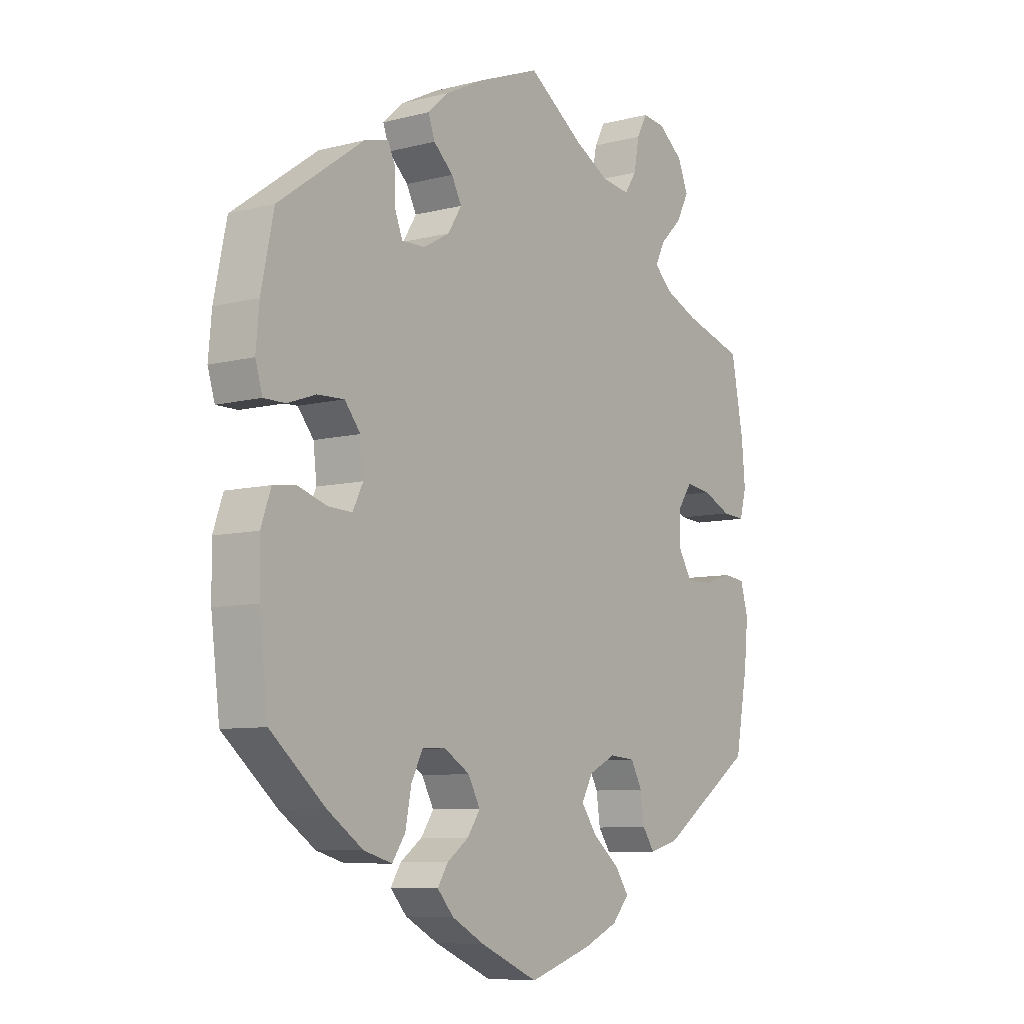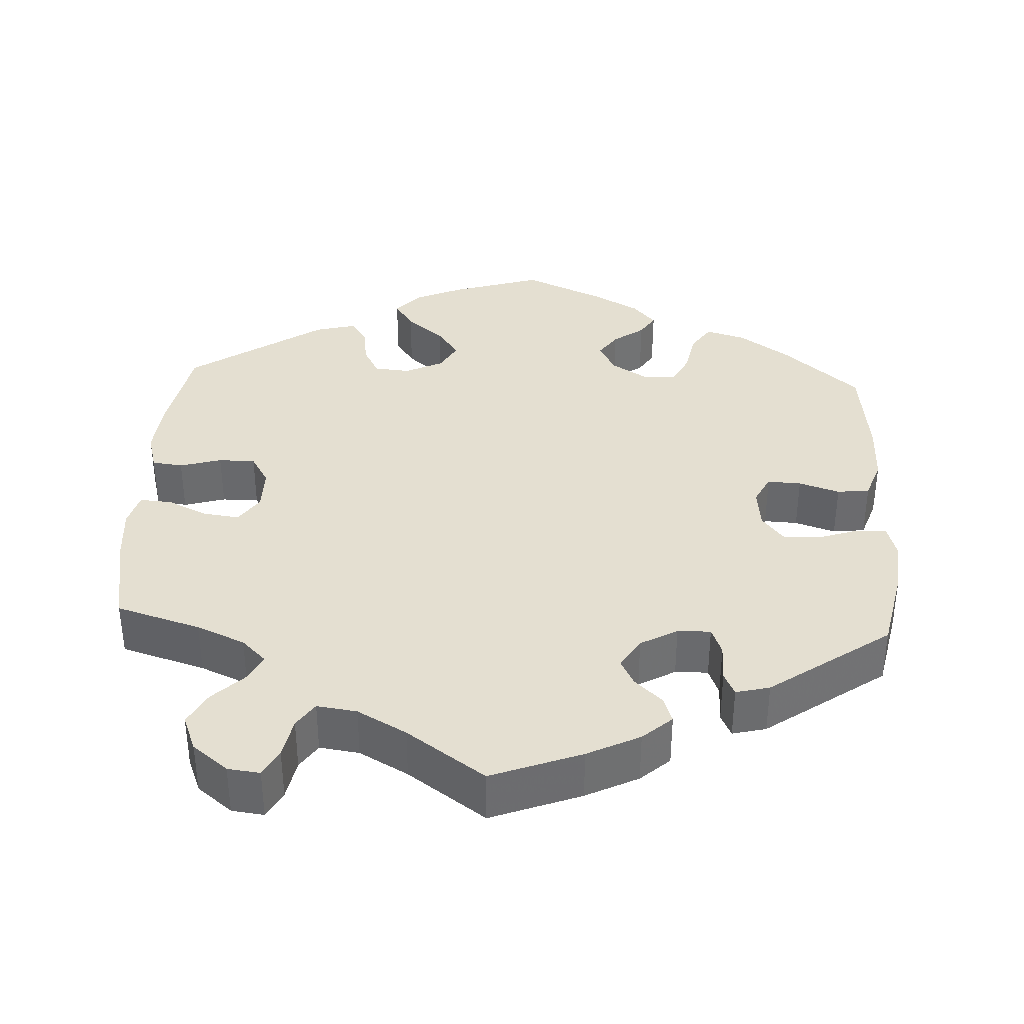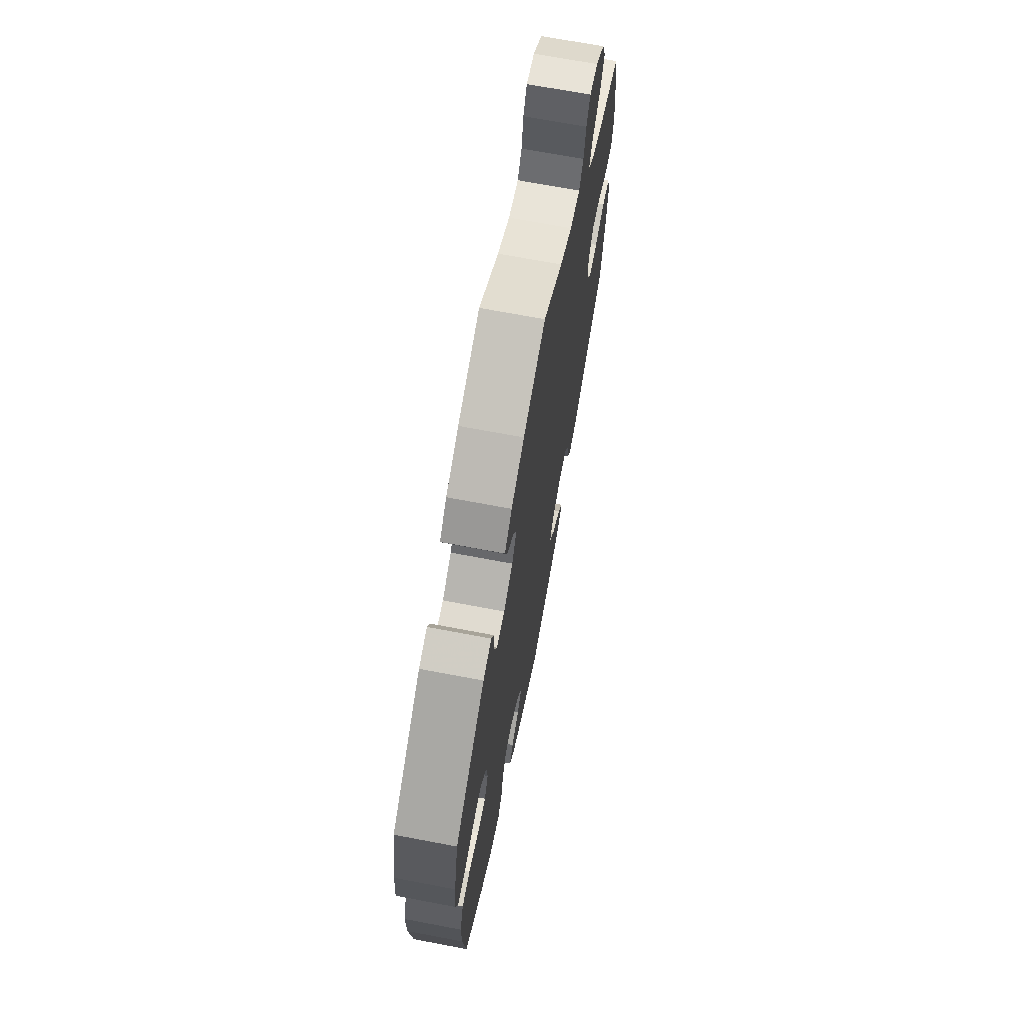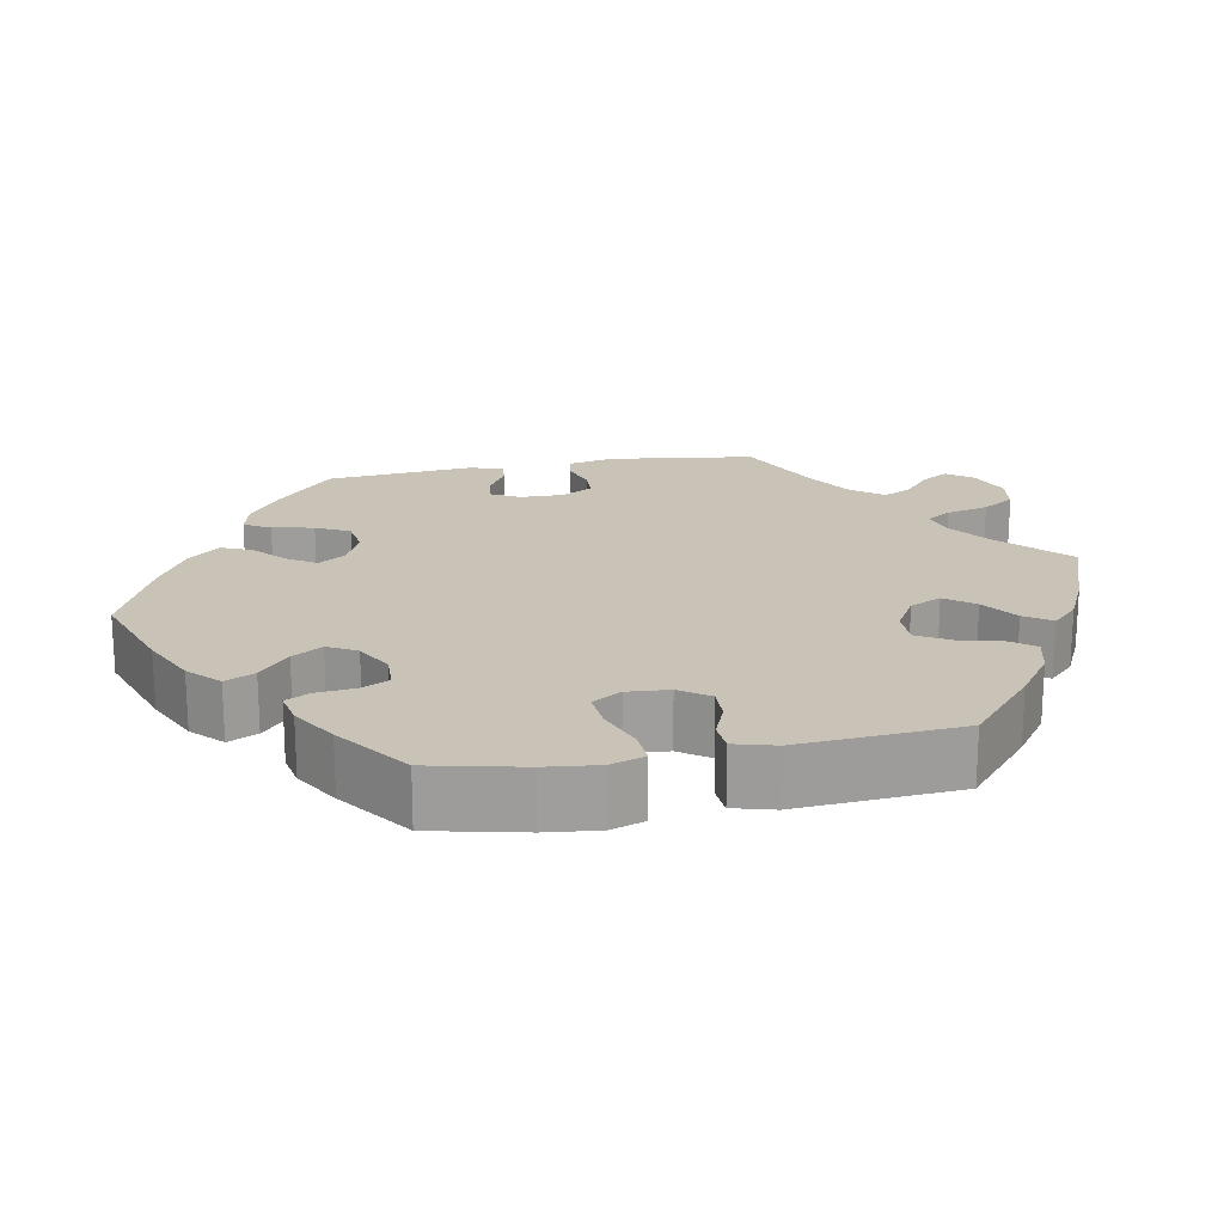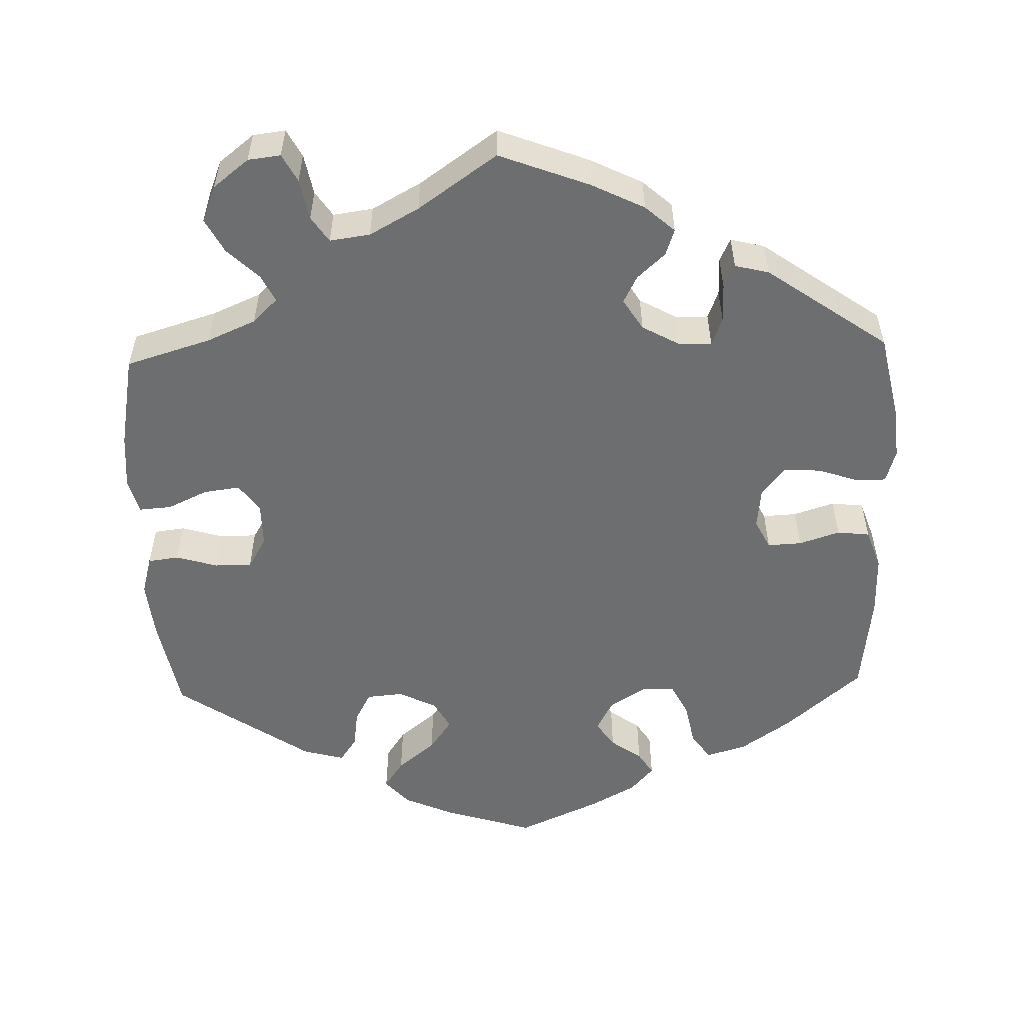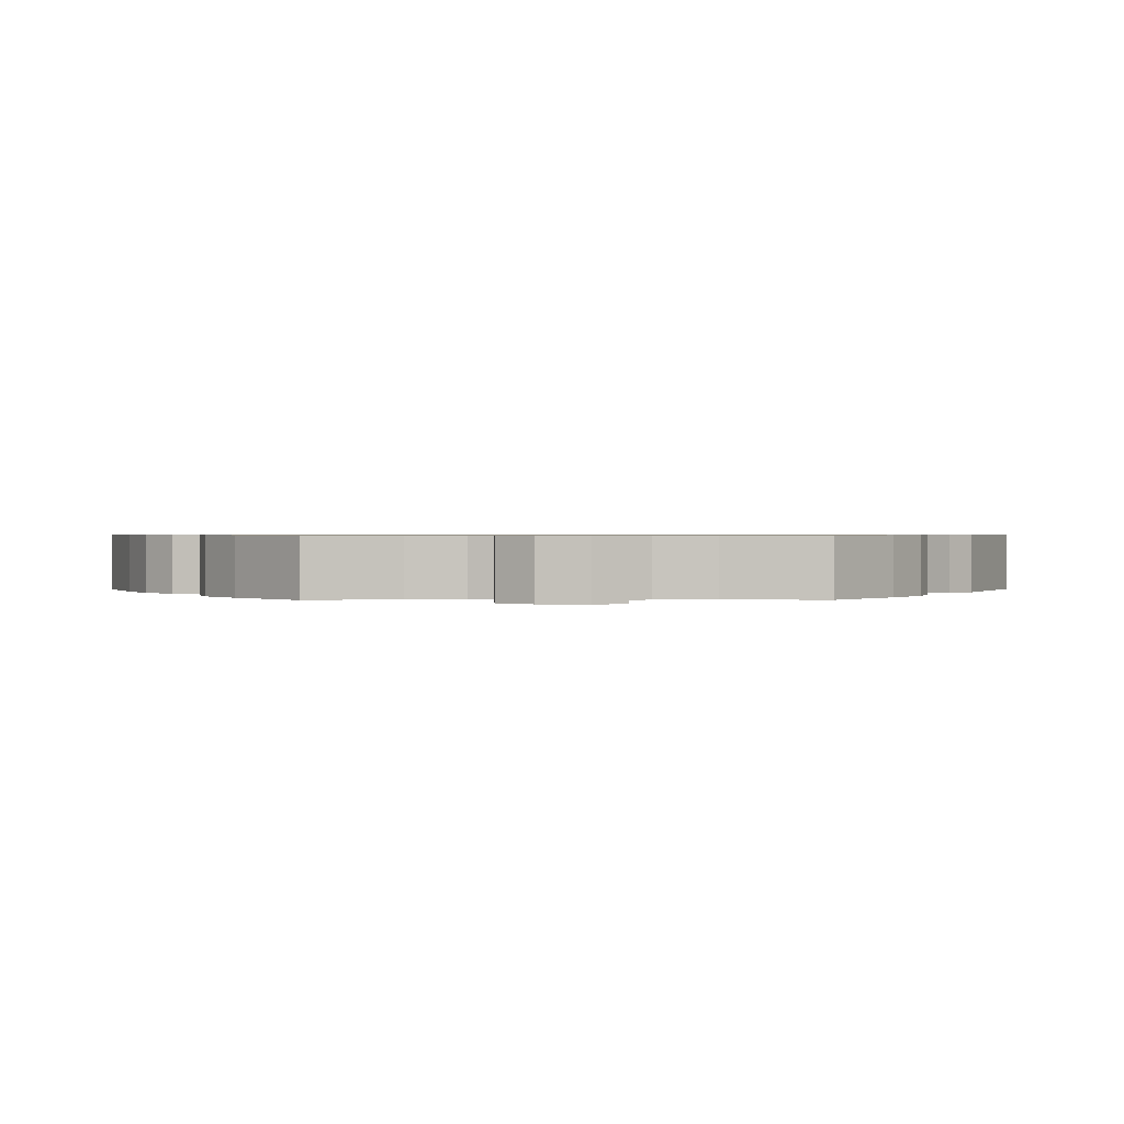
<metadata>
{"format":"obj","ext":"obj","renderer":"f3d","projection":"perspective","resolution":1024,"background":"white","views":[{"elev":-8.0,"azim":125.5,"up":"+Z"},{"elev":36.8,"azim":3.1,"up":"+Y"},{"elev":68.8,"azim":100.8,"up":"+Z"},{"elev":19.5,"azim":-160.5,"up":"+Y"},{"elev":-54.2,"azim":1.9,"up":"+Y"},{"elev":0.7,"azim":-30.9,"up":"+Y"}]}
</metadata>
<code>
v -0.116 0.07 -0.541
v -0.179 0.07 -0.513
v -0.21 0.07 -0.478
v -0.185 0.07 -0.441
v -0.136 0.07 -0.401
v -0.107 0.07 -0.36
v -0.128 0.07 -0.322
v -0.177 0.07 -0.298
v -0.224 0.07 -0.302
v -0.245 0.07 -0.341
v -0.252 0.07 -0.39
v -0.274 0.07 -0.422
v -0.327 0.07 -0.408
v -0.501 0.07 -0.289
v -0.524 0.07 -0.164
v -0.531 0.07 -0.089
v -0.517 0.07 -0.039
v -0.477 0.07 -0.034
v -0.423 0.07 -0.05
v -0.375 0.07 -0.05
v -0.351 0.07 -0.01
v -0.351 0.07 0.047
v -0.377 0.07 0.084
v -0.424 0.07 0.078
v -0.476 0.07 0.054
v -0.518 0.07 0.051
v -0.53 0.07 0.096
v -0.524 0.07 0.167
v -0.501 0.07 0.289
v -0.391 0.07 0.322
v -0.328 0.07 0.349
v -0.296 0.07 0.38
v -0.313 0.07 0.415
v -0.354 0.07 0.455
v -0.377 0.07 0.499
v -0.358 0.07 0.546
v -0.312 0.07 0.582
v -0.27 0.07 0.587
v -0.251 0.07 0.551
v -0.241 0.07 0.498
v -0.219 0.07 0.465
v -0.167 0.07 0.472
v -0.103 0.07 0.507
v -0.001 0.07 0.578
v 0.116 0.07 0.533
v 0.184 0.07 0.499
v 0.222 0.07 0.465
v 0.21 0.07 0.431
v 0.174 0.07 0.398
v 0.156 0.07 0.363
v 0.181 0.07 0.323
v 0.229 0.07 0.296
v 0.272 0.07 0.295
v 0.286 0.07 0.331
v 0.286 0.07 0.381
v 0.3 0.07 0.411
v 0.344 0.07 0.4
v 0.5 0.07 0.289
v 0.523 0.07 0.178
v 0.529 0.07 0.111
v 0.516 0.07 0.068
v 0.477 0.07 0.068
v 0.425 0.07 0.086
v 0.376 0.07 0.088
v 0.347 0.07 0.052
v 0.341 0.07 -0.002
v 0.36 0.07 -0.04
v 0.404 0.07 -0.038
v 0.457 0.07 -0.021
v 0.499 0.07 -0.026
v 0.517 0.07 -0.078
v 0.516 0.07 -0.157
v 0.5 0.07 -0.289
v 0.4 0.07 -0.375
v 0.335 0.07 -0.42
v 0.283 0.07 -0.435
v 0.259 0.07 -0.4
v 0.248 0.07 -0.343
v 0.227 0.07 -0.302
v 0.184 0.07 -0.301
v 0.137 0.07 -0.33
v 0.115 0.07 -0.371
v 0.138 0.07 -0.405
v 0.178 0.07 -0.434
v 0.197 0.07 -0.464
v 0.167 0.07 -0.498
v 0.107 0.07 -0.531
v 0.001 0.07 -0.578
v -0.116 0 -0.541
v -0.179 0 -0.513
v -0.21 0 -0.478
v -0.185 0 -0.441
v -0.136 0 -0.401
v -0.107 0 -0.36
v -0.128 0 -0.322
v -0.177 0 -0.298
v -0.224 0 -0.302
v -0.245 0 -0.341
v -0.252 0 -0.39
v -0.274 0 -0.422
v -0.327 0 -0.408
v -0.501 0 -0.289
v -0.524 0 -0.164
v -0.531 0 -0.089
v -0.517 0 -0.039
v -0.477 0 -0.034
v -0.423 0 -0.05
v -0.375 0 -0.05
v -0.351 0 -0.01
v -0.351 0 0.047
v -0.377 0 0.084
v -0.424 0 0.078
v -0.476 0 0.054
v -0.518 0 0.051
v -0.53 0 0.096
v -0.524 0 0.167
v -0.501 0 0.289
v -0.391 0 0.322
v -0.328 0 0.349
v -0.296 0 0.38
v -0.313 0 0.415
v -0.354 0 0.455
v -0.377 0 0.499
v -0.358 0 0.546
v -0.312 0 0.582
v -0.27 0 0.587
v -0.251 0 0.551
v -0.241 0 0.498
v -0.219 0 0.465
v -0.167 0 0.472
v -0.103 0 0.507
v -0.001 0 0.578
v 0.116 0 0.533
v 0.184 0 0.499
v 0.222 0 0.465
v 0.21 0 0.431
v 0.174 0 0.398
v 0.156 0 0.363
v 0.181 0 0.323
v 0.229 0 0.296
v 0.272 0 0.295
v 0.286 0 0.331
v 0.286 0 0.381
v 0.3 0 0.411
v 0.344 0 0.4
v 0.5 0 0.289
v 0.523 0 0.178
v 0.529 0 0.111
v 0.516 0 0.068
v 0.477 0 0.068
v 0.425 0 0.086
v 0.376 0 0.088
v 0.347 0 0.052
v 0.341 0 -0.002
v 0.36 0 -0.04
v 0.404 0 -0.038
v 0.457 0 -0.021
v 0.499 0 -0.026
v 0.517 0 -0.078
v 0.516 0 -0.157
v 0.5 0 -0.289
v 0.4 0 -0.375
v 0.335 0 -0.42
v 0.283 0 -0.435
v 0.259 0 -0.4
v 0.248 0 -0.343
v 0.227 0 -0.302
v 0.184 0 -0.301
v 0.137 0 -0.33
v 0.115 0 -0.371
v 0.138 0 -0.405
v 0.178 0 -0.434
v 0.197 0 -0.464
v 0.167 0 -0.498
v 0.107 0 -0.531
v 0.001 0 -0.578
f 83 84 85 86
f 82 83 86 87
f 75 76 77 78
f 75 78 79
f 74 75 79
f 73 74 79
f 72 73 79 80
f 68 69 70 71
f 67 68 71 72
f 60 61 62 63
f 60 63 64
f 59 60 64
f 58 59 64
f 57 58 64 65
f 54 55 56 57
f 53 54 57 65
f 46 47 48 49
f 46 49 50
f 43 44 45 46
f 42 43 46 50
f 41 42 50 51
f 37 38 39 40
f 37 40 41
f 36 37 41
f 33 34 35 36
f 32 33 36 41
f 27 28 29 30
f 27 30 31
f 24 25 26 27
f 23 24 27 31
f 22 23 31 32
f 16 17 18 19
f 16 19 20
f 15 16 20
f 14 15 20
f 13 14 20 21
f 10 11 12 13
f 9 10 13 21
f 2 3 4 5
f 2 5 6
f 1 2 6
f 82 87 88 1
f 67 72 80
f 66 67 80 81
f 52 53 65 66
f 52 66 81
f 8 9 21 22
f 7 8 22 32
f 6 7 32 41
f 82 1 6
f 51 52 81 82
f 6 41 51 82
f 174 173 172 171
f 175 174 171 170
f 166 165 164 163
f 167 166 163
f 167 163 162
f 167 162 161
f 168 167 161 160
f 159 158 157 156
f 160 159 156 155
f 151 150 149 148
f 152 151 148
f 152 148 147
f 152 147 146
f 153 152 146 145
f 145 144 143 142
f 153 145 142 141
f 137 136 135 134
f 138 137 134
f 134 133 132 131
f 138 134 131 130
f 139 138 130 129
f 128 127 126 125
f 129 128 125
f 129 125 124
f 124 123 122 121
f 129 124 121 120
f 118 117 116 115
f 119 118 115
f 115 114 113 112
f 119 115 112 111
f 120 119 111 110
f 107 106 105 104
f 108 107 104
f 108 104 103
f 108 103 102
f 109 108 102 101
f 101 100 99 98
f 109 101 98 97
f 93 92 91 90
f 94 93 90
f 94 90 89
f 89 176 175 170
f 168 160 155
f 169 168 155 154
f 154 153 141 140
f 169 154 140
f 110 109 97 96
f 120 110 96 95
f 129 120 95 94
f 94 89 170
f 170 169 140 139
f 170 139 129 94
f 1 89 90 2
f 2 90 91 3
f 3 91 92 4
f 4 92 93 5
f 5 93 94 6
f 6 94 95 7
f 7 95 96 8
f 8 96 97 9
f 9 97 98 10
f 10 98 99 11
f 11 99 100 12
f 12 100 101 13
f 13 101 102 14
f 14 102 103 15
f 15 103 104 16
f 16 104 105 17
f 17 105 106 18
f 18 106 107 19
f 19 107 108 20
f 20 108 109 21
f 21 109 110 22
f 22 110 111 23
f 23 111 112 24
f 24 112 113 25
f 25 113 114 26
f 26 114 115 27
f 27 115 116 28
f 28 116 117 29
f 29 117 118 30
f 30 118 119 31
f 31 119 120 32
f 32 120 121 33
f 33 121 122 34
f 34 122 123 35
f 35 123 124 36
f 36 124 125 37
f 37 125 126 38
f 38 126 127 39
f 39 127 128 40
f 40 128 129 41
f 41 129 130 42
f 42 130 131 43
f 43 131 132 44
f 44 132 133 45
f 45 133 134 46
f 46 134 135 47
f 47 135 136 48
f 48 136 137 49
f 49 137 138 50
f 50 138 139 51
f 51 139 140 52
f 52 140 141 53
f 53 141 142 54
f 54 142 143 55
f 55 143 144 56
f 56 144 145 57
f 57 145 146 58
f 58 146 147 59
f 59 147 148 60
f 60 148 149 61
f 61 149 150 62
f 62 150 151 63
f 63 151 152 64
f 64 152 153 65
f 65 153 154 66
f 66 154 155 67
f 67 155 156 68
f 68 156 157 69
f 69 157 158 70
f 70 158 159 71
f 71 159 160 72
f 72 160 161 73
f 73 161 162 74
f 74 162 163 75
f 75 163 164 76
f 76 164 165 77
f 77 165 166 78
f 78 166 167 79
f 79 167 168 80
f 80 168 169 81
f 81 169 170 82
f 82 170 171 83
f 83 171 172 84
f 84 172 173 85
f 85 173 174 86
f 86 174 175 87
f 87 175 176 88
f 88 176 89 1

</code>
